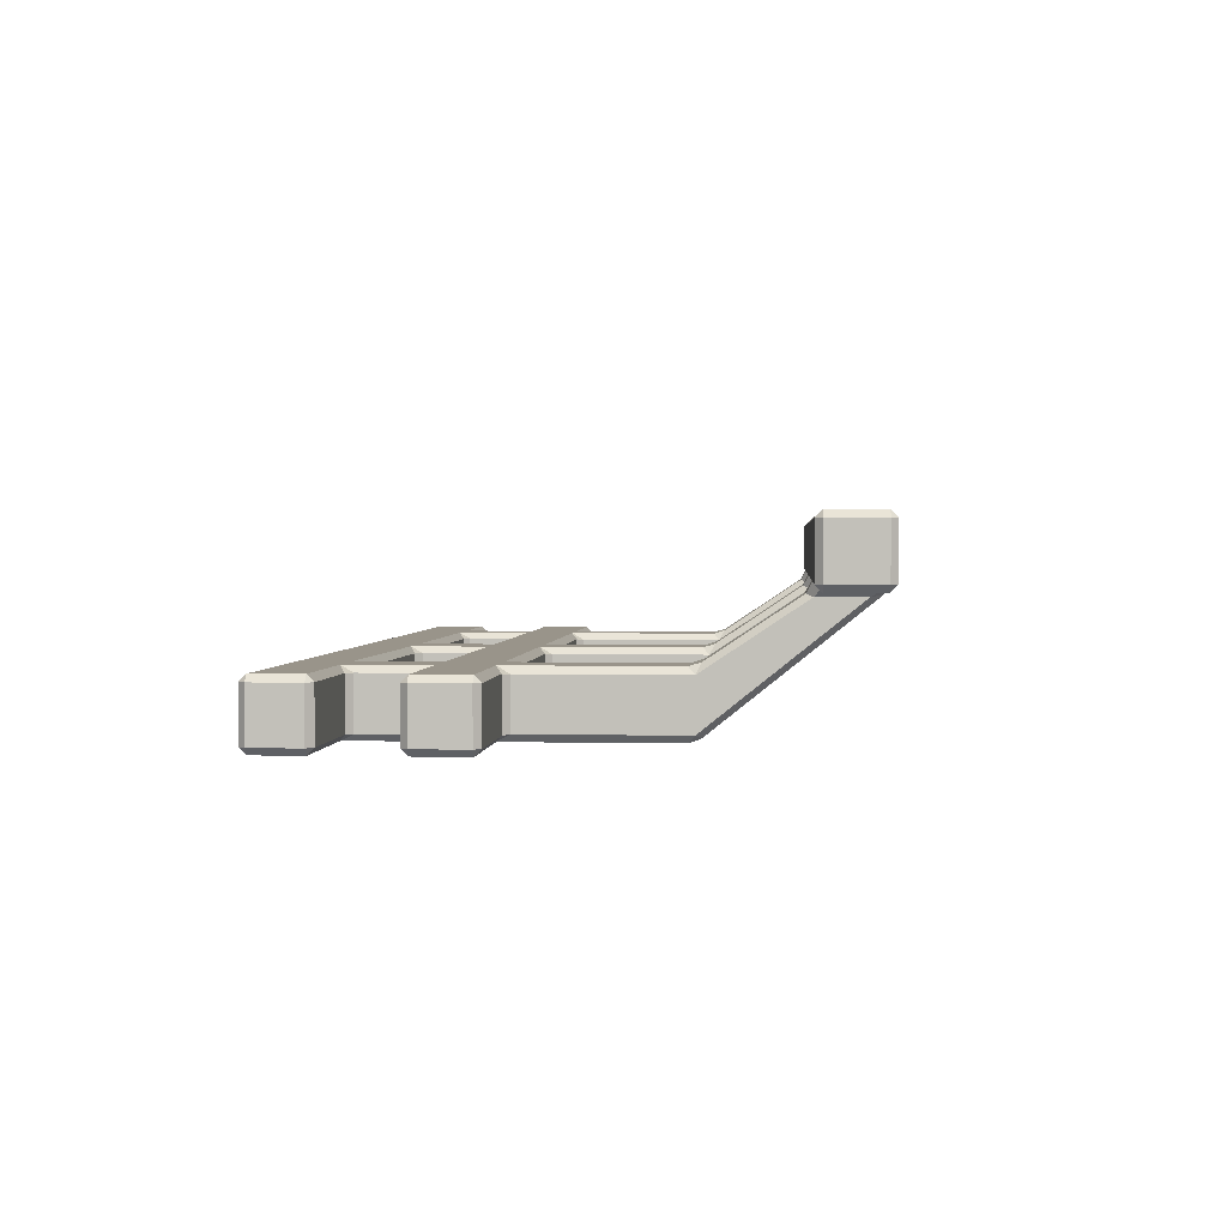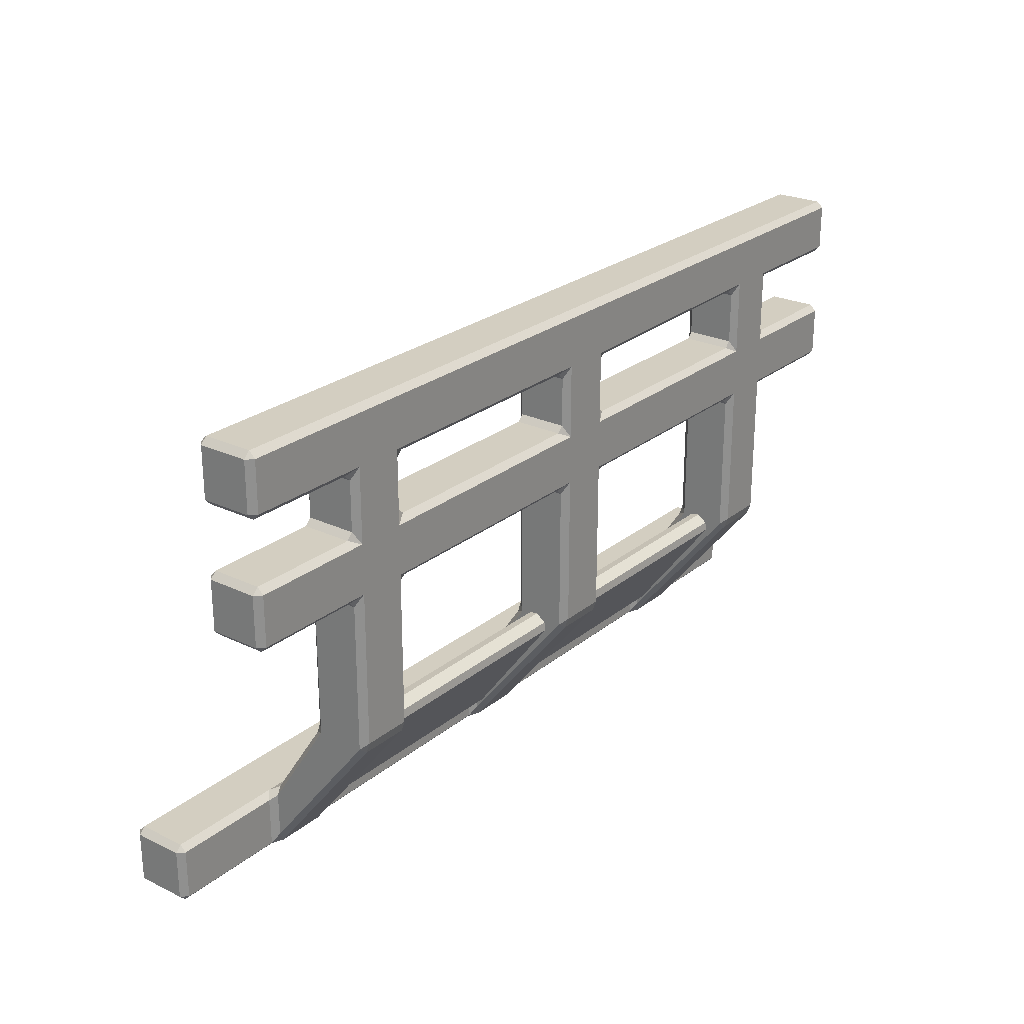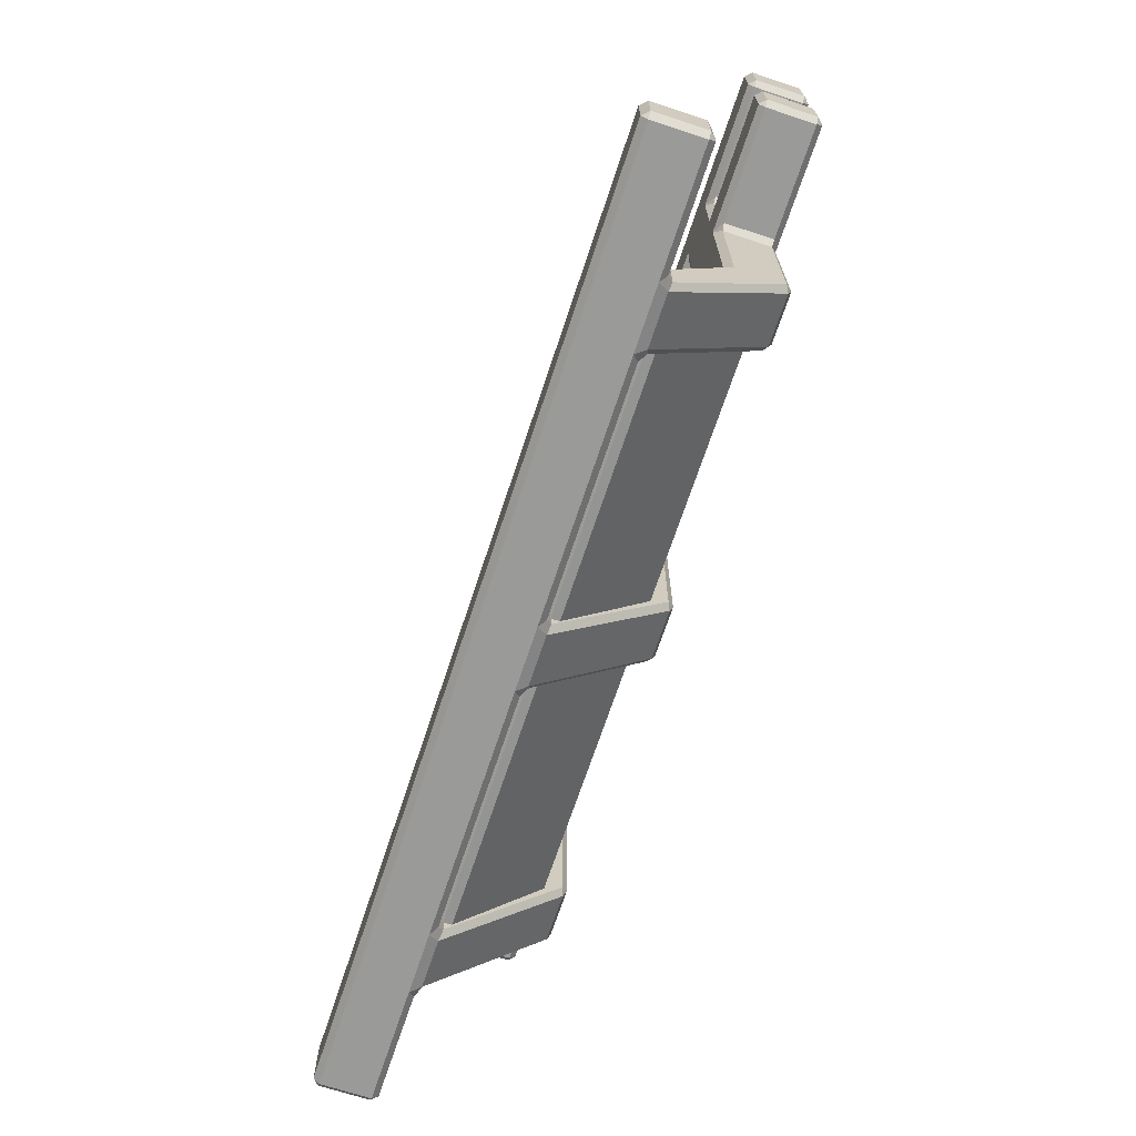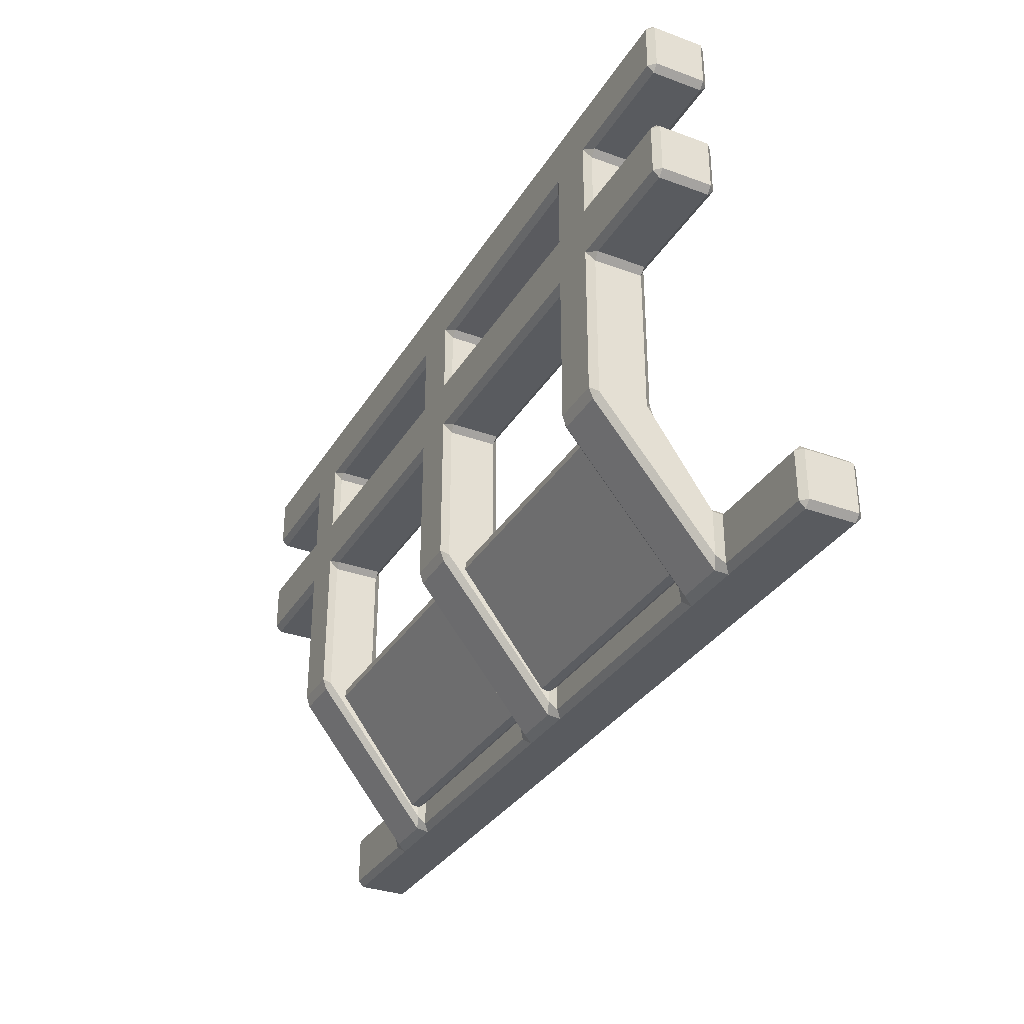
<metadata>
{"format":"obj","ext":"obj","renderer":"f3d","projection":"perspective","resolution":1024,"background":"white","views":[{"elev":1.9,"azim":-85.4,"up":"+Z"},{"elev":24.9,"azim":127.8,"up":"+Y"},{"elev":-69.2,"azim":71.7,"up":"+Y"},{"elev":-32.6,"azim":-116.8,"up":"+Y"}]}
</metadata>
<code>
o Cube
v -0.06 0.09 0.15
v -0.05 0.1 0.16
v -0.04 0.1083 0.1445
v -0.05 0.09869 0.14
v -0.04 0.51 0.05
v -0.06 0.5 0.04
v -0.05 0.49 0.03921
v -0.06 0.01 0.15
v -0.05 0.02641 0.14
v -0.04 0.007809 0.1438
v -0.05 -0 0.16
v -0.05 0.49 -0.03898
v -0.06 0.5 -0.04
v -0.04 0.51 -0.05
v 0.06 0.09 0.15
v 0.05 0.09869 0.14
v 0.04 0.1083 0.1445
v 0.05 0.1 0.16
v 0.05 0.49 0.03921
v 0.06 0.5 0.04
v 0.04 0.51 0.05
v 0.04 0.007809 0.1438
v 0.05 0.02641 0.14
v 0.06 0.01 0.15
v 0.05 -0 0.16
v 0.05 0.49 -0.03898
v 0.04 0.51 -0.05
v 0.06 0.5 -0.04
v -0.56 0.09 0.15
v -0.55 0.1 0.16
v -0.54 0.1083 0.1445
v -0.55 0.09869 0.14
v -0.55 0.49 0.03921
v -0.54 0.51 0.05
v -0.56 0.5 0.04
v -0.56 0.01 0.15
v -0.55 0.02641 0.14
v -0.54 0.007809 0.1438
v -0.55 -0 0.16
v -0.55 0.49 -0.03898
v -0.56 0.5 -0.04
v -0.54 0.51 -0.05
v -0.44 0.09 0.15
v -0.45 0.09869 0.14
v -0.46 0.1083 0.1445
v -0.45 0.1 0.16
v -0.45 0.49 0.03921
v -0.44 0.5 0.04
v -0.46 0.51 0.05
v -0.46 0.007809 0.1438
v -0.45 0.02641 0.14
v -0.44 0.01 0.15
v -0.45 -0 0.16
v -0.45 0.49 -0.03898
v -0.46 0.51 -0.05
v -0.44 0.5 -0.04
v 0.44 0.09 0.15
v 0.45 0.1 0.16
v 0.46 0.1083 0.1445
v 0.45 0.09869 0.14
v 0.46 0.51 0.05
v 0.44 0.5 0.04
v 0.45 0.49 0.03921
v 0.44 0.01 0.15
v 0.45 0.02641 0.14
v 0.46 0.007809 0.1438
v 0.45 -0 0.16
v 0.45 0.49 -0.03898
v 0.44 0.5 -0.04
v 0.46 0.51 -0.05
v 0.56 0.09 0.15
v 0.55 0.09869 0.14
v 0.54 0.1083 0.1445
v 0.55 0.1 0.16
v 0.55 0.49 0.03921
v 0.56 0.5 0.04
v 0.54 0.51 0.05
v 0.54 0.007809 0.1438
v 0.55 0.02641 0.14
v 0.56 0.01 0.15
v 0.55 -0 0.16
v 0.55 0.49 -0.03898
v 0.54 0.51 -0.05
v 0.56 0.5 -0.04
v -0.05 0.61 0.04
v -0.06 0.6 0.04
v -0.04 0.59 0.05
v -0.05 0.61 -0.04
v -0.04 0.59 -0.05
v -0.06 0.6 -0.04
v 0.05 0.61 -0.04
v 0.06 0.6 -0.04
v 0.04 0.59 -0.05
v 0.05 0.61 0.04
v 0.04 0.59 0.05
v 0.06 0.6 0.04
v -0.55 0.61 0.04
v -0.56 0.6 0.04
v -0.54 0.59 0.05
v -0.55 0.61 -0.04
v -0.54 0.59 -0.05
v -0.56 0.6 -0.04
v -0.45 0.61 -0.04
v -0.44 0.6 -0.04
v -0.46 0.59 -0.05
v -0.45 0.61 0.04
v -0.46 0.59 0.05
v -0.44 0.6 0.04
v 0.45 0.61 0.04
v 0.44 0.6 0.04
v 0.46 0.59 0.05
v 0.45 0.61 -0.04
v 0.46 0.59 -0.05
v 0.44 0.6 -0.04
v 0.55 0.61 -0.04
v 0.56 0.6 -0.04
v 0.54 0.59 -0.05
v 0.55 0.61 0.04
v 0.54 0.59 0.05
v 0.56 0.6 0.04
v -0.74 0.51 -0.05
v -0.74 0.5 -0.04
v -0.75 0.51 -0.04
v -0.74 0.51 0.05
v -0.75 0.51 0.04
v -0.74 0.5 0.04
v -0.74 0.59 -0.05
v -0.75 0.59 -0.04
v -0.74 0.6 -0.04
v -0.74 0.59 0.05
v -0.74 0.6 0.04
v -0.75 0.59 0.04
v 0.74 0.5 0.04
v 0.75 0.51 0.04
v 0.74 0.51 0.05
v 0.74 0.5 -0.04
v 0.74 0.51 -0.05
v 0.75 0.51 -0.04
v 0.74 0.59 -0.05
v 0.74 0.6 -0.04
v 0.75 0.59 -0.04
v 0.74 0.59 0.05
v 0.75 0.59 0.04
v 0.74 0.6 0.04
v 0.05 0.79 0.05
v 0.05 0.8 0.04
v 0.05 0.8 -0.04
v 0.05 0.79 -0.05
v -0.05 0.79 -0.05
v -0.05 0.8 -0.04
v -0.05 0.8 0.04
v -0.05 0.79 0.05
v -0.55 0.8 0.04
v -0.55 0.79 0.05
v -0.55 0.79 -0.05
v -0.55 0.8 -0.04
v -0.45 0.8 -0.04
v -0.45 0.79 -0.05
v -0.45 0.79 0.05
v -0.45 0.8 0.04
v 0.45 0.8 0.04
v 0.45 0.79 0.05
v 0.45 0.79 -0.05
v 0.45 0.8 -0.04
v 0.55 0.8 -0.04
v 0.55 0.79 -0.05
v 0.55 0.79 0.05
v 0.55 0.8 0.04
v -0.45 0.6956 -0.04
v -0.46 0.7158 -0.05
v -0.44 0.7055 -0.04
v -0.45 0.6956 0.04
v -0.44 0.7055 0.04
v -0.46 0.7158 0.05
v -0.54 0.7156 0.05
v -0.56 0.7056 0.04
v -0.55 0.6956 0.04
v -0.55 0.6956 -0.04
v -0.56 0.7056 -0.04
v -0.54 0.7156 -0.05
v 0.05 0.69 -0.04
v 0.04 0.71 -0.05
v 0.06 0.7 -0.04
v 0.05 0.69 0.04
v 0.06 0.7 0.04
v 0.04 0.71 0.05
v -0.04 0.7099 0.05
v -0.06 0.7001 0.04
v -0.05 0.69 0.04
v -0.05 0.69 -0.04
v -0.06 0.7001 -0.04
v -0.04 0.7099 -0.05
v 0.45 0.69 -0.04
v 0.44 0.7 -0.04
v 0.46 0.71 -0.05
v 0.54 0.71 -0.05
v 0.56 0.7 -0.04
v 0.55 0.69 -0.04
v 0.55 0.69 0.04
v 0.56 0.7 0.04
v 0.54 0.71 0.05
v 0.46 0.71 0.05
v 0.44 0.7 0.04
v 0.45 0.69 0.04
v -0.74 0.8 0.04
v -0.75 0.79 0.04
v -0.74 0.79 0.05
v -0.74 0.8 -0.04
v -0.74 0.79 -0.05
v -0.75 0.79 -0.04
v -0.74 0.7156 0.05
v -0.75 0.7156 0.04
v -0.74 0.7056 0.04
v -0.74 0.7156 -0.05
v -0.74 0.7056 -0.04
v -0.75 0.7156 -0.04
v 0.74 0.8 -0.04
v 0.75 0.79 -0.04
v 0.74 0.79 -0.05
v 0.74 0.8 0.04
v 0.74 0.79 0.05
v 0.75 0.79 0.04
v 0.74 0.71 -0.05
v 0.75 0.71 -0.04
v 0.74 0.7 -0.04
v 0.74 0.71 0.05
v 0.74 0.7 0.04
v 0.75 0.71 0.04
v -0.55 0.25 0.03917
v -0.54 0.2417 0.05555
v -0.54 0.26 0.05
v -0.55 0.25 -0.03894
v -0.54 0.26 -0.05
v -0.54 0.2422 -0.04375
v -0.46 0.2422 -0.04375
v -0.46 0.26 -0.05
v -0.45 0.25 -0.03894
v -0.45 0.25 0.03917
v -0.46 0.26 0.05
v -0.46 0.2417 0.05555
v -0.05 0.25 0.03917
v -0.04 0.2417 0.05555
v -0.04 0.26 0.05
v -0.05 0.25 -0.03894
v -0.04 0.26 -0.05
v -0.04 0.2422 -0.04375
v 0.04 0.2422 -0.04375
v 0.04 0.26 -0.05
v 0.05 0.25 -0.03894
v 0.05 0.25 0.03917
v 0.04 0.26 0.05
v 0.04 0.2417 0.05555
v 0.45 0.25 0.03917
v 0.46 0.2417 0.05555
v 0.46 0.26 0.05
v 0.45 0.25 -0.03894
v 0.46 0.26 -0.05
v 0.46 0.2422 -0.04375
v 0.54 0.2422 -0.04375
v 0.54 0.26 -0.05
v 0.55 0.25 -0.03894
v 0.55 0.25 0.03917
v 0.54 0.26 0.05
v 0.54 0.2417 0.05555
v -0.05 0.01 0.25
v -0.05 -0 0.24
v -0.05 0.1 0.24
v -0.05 0.09 0.25
v 0.05 -0 0.24
v 0.05 0.01 0.25
v 0.05 0.09 0.25
v 0.05 0.1 0.24
v -0.55 0.01 0.25
v -0.55 -0 0.24
v -0.55 0.1 0.24
v -0.55 0.09 0.25
v -0.45 -0 0.24
v -0.45 0.01 0.25
v -0.45 0.09 0.25
v -0.45 0.1 0.24
v 0.45 0.01 0.25
v 0.45 -0 0.24
v 0.45 0.1 0.24
v 0.45 0.09 0.25
v 0.55 -0 0.24
v 0.55 0.01 0.25
v 0.55 0.09 0.25
v 0.55 0.1 0.24
v -0.74 0.01 0.15
v -0.74 -0 0.16
v -0.75 0.01 0.16
v -0.74 0.09 0.15
v -0.75 0.09 0.16
v -0.74 0.1 0.16
v -0.74 0.01 0.25
v -0.75 0.01 0.24
v -0.74 -0 0.24
v -0.74 0.09 0.25
v -0.74 0.1 0.24
v -0.75 0.09 0.24
v 0.74 0.09 0.15
v 0.74 0.1 0.16
v 0.75 0.09 0.16
v 0.74 0.01 0.15
v 0.75 0.01 0.16
v 0.74 -0 0.16
v 0.74 0.09 0.25
v 0.75 0.09 0.24
v 0.74 0.1 0.24
v 0.74 0.01 0.25
v 0.74 -0 0.24
v 0.75 0.01 0.24
v 0 0.044 0.142
v 0 0.046 0.128
v 0 0.23 -0.01
v 0 0.244 -0.008
v 0.49 0.244 -0.008
v 0.5 0.236 -0.002
v 0.49 0.23 -0.01
v 0.5 0.052 0.136
v 0.49 0.044 0.142
v 0.49 0.046 0.128
v -0.5 0.052 0.136
v -0.49 0.046 0.128
v -0.49 0.044 0.142
v -0.5 0.236 -0.002
v -0.49 0.244 -0.008
v -0.49 0.23 -0.01
v 0 0.07 0.16
v 0 0.056 0.158
v 0 0.256 0.008
v 0 0.254 0.022
v 0.49 0.256 0.008
v 0.49 0.254 0.022
v 0.5 0.248 0.014
v 0.5 0.064 0.152
v 0.49 0.07 0.16
v 0.49 0.056 0.158
v -0.5 0.064 0.152
v -0.49 0.056 0.158
v -0.49 0.07 0.16
v -0.5 0.248 0.014
v -0.49 0.254 0.022
v -0.49 0.256 0.008
f 5 21 95 87
f 15 57 64 24
f 269 25 67 282
f 241 7 12 244
f 39 53 277 274
f 10 246 247 22
f 186 202 162 145
f 34 49 107 99
f 51 237 238 44
f 60 253 256 65
f 73 264 254 59
f 245 14 27 248
f 61 77 119 111
f 80 71 301 304
f 285 81 306 311
f 253 63 68 256
f 2 46 280 267
f 147 146 161 164
f 165 168 220 217
f 151 150 157 160
f 66 258 259 78
f 233 42 55 236
f 6 48 56 13
f 257 70 83 260
f 87 95 186 187
f 99 107 174 175
f 130 124 34 99
f 107 49 5 87
f 121 127 101 42
f 239 49 34 231
f 55 105 89 14
f 187 186 145 152
f 29 36 289 292
f 249 26 19 250
f 61 111 95 21
f 100 97 177 178
f 142 119 77 135
f 88 85 189 190
f 261 82 75 262
f 123 125 132 128
f 141 143 134 138
f 171 191 188 173
f 147 150 151 146
f 202 201 167 162
f 153 156 208 205
f 229 33 40 232
f 182 192 149 148
f 175 154 207 211
f 170 180 155 158
f 196 195 163 166
f 148 163 195 182
f 200 197 225 227
f 155 180 214 209
f 106 103 169 172
f 129 131 98 102
f 105 101 180 170
f 112 109 204 193
f 94 91 181 184
f 86 90 104 108
f 93 89 192 182
f 92 96 110 114
f 111 119 201 202
f 117 113 195 196
f 144 140 116 120
f 118 115 198 199
f 179 176 213 215
f 174 187 152 159
f 170 158 149 192
f 175 174 159 154
f 228 224 218 222
f 183 194 203 185
f 165 164 161 168
f 157 156 153 160
f 265 268 279 278
f 196 166 219 223
f 167 201 226 221
f 216 212 206 210
f 32 229 232 37
f 237 54 47 238
f 39 274 297 290
f 46 30 275 280
f 4 241 244 9
f 272 283 58 18
f 11 25 269 266
f 18 2 267 272
f 263 77 61 255
f 74 288 309 302
f 67 81 285 282
f 74 58 283 288
f 271 270 281 284
f 281 286 287 284
f 287 286 310 307
f 137 83 117 139
f 11 266 277 53
f 83 70 113 117
f 275 30 294 299
f 45 240 230 31
f 38 234 235 50
f 251 21 5 243
f 27 14 89 93
f 17 252 242 3
f 265 270 271 268
f 23 249 250 16
f 28 69 62 20
f 113 70 27 93
f 273 276 298 295
f 305 303 308 312
f 273 278 279 276
f 55 42 101 105
f 122 41 35 126
f 313 330 340 325
f 133 76 84 136
f 79 261 262 72
f 293 291 296 300
f 321 338 330 313
f 316 331 333 317
f 318 335 336 320
f 315 314 324 328
f 315 319 322 314
f 332 343 341 329
f 323 339 342 326
f 332 329 337 334
f 327 344 331 316
f 1 2 3 4
f 5 6 7
f 8 9 10 11
f 12 13 14
f 15 16 17 18
f 19 20 21
f 22 23 24 25
f 26 27 28
f 29 30 31 32
f 33 34 35
f 36 37 38 39
f 40 41 42
f 43 44 45 46
f 47 48 49
f 50 51 52 53
f 54 55 56
f 57 58 59 60
f 61 62 63
f 64 65 66 67
f 68 69 70
f 71 72 73 74
f 75 76 77
f 78 79 80 81
f 82 83 84
f 85 86 87
f 88 89 90
f 91 92 93
f 94 95 96
f 97 98 99
f 100 101 102
f 103 104 105
f 106 107 108
f 109 110 111
f 112 113 114
f 115 116 117
f 118 119 120
f 121 122 123
f 124 125 126
f 127 128 129
f 130 131 132
f 133 134 135
f 136 137 138
f 139 140 141
f 142 143 144
f 169 170 171
f 172 173 174
f 175 176 177
f 178 179 180
f 181 182 183
f 184 185 186
f 187 188 189
f 190 191 192
f 193 194 195
f 196 197 198
f 199 200 201
f 202 203 204
f 205 206 207
f 208 209 210
f 211 212 213
f 214 215 216
f 217 218 219
f 220 221 222
f 223 224 225
f 226 227 228
f 229 230 231
f 232 233 234
f 235 236 237
f 238 239 240
f 241 242 243
f 244 245 246
f 247 248 249
f 250 251 252
f 253 254 255
f 256 257 258
f 259 260 261
f 262 263 264
f 289 290 291
f 292 293 294
f 295 296 297
f 298 299 300
f 301 302 303
f 304 305 306
f 307 308 309
f 310 311 312
f 317 318 319
f 320 321 322
f 323 324 325
f 326 327 328
f 333 334 335
f 336 337 338
f 339 340 341
f 342 343 344
f 8 1 4 9
f 243 5 7 241
f 6 13 12 7
f 246 10 9 244
f 25 11 10 22
f 249 23 22 247
f 15 24 23 16
f 28 20 19 26
f 252 17 16 250
f 2 18 17 3
f 36 29 32 37
f 146 151 152 145
f 35 41 40 33
f 53 39 38 50
f 150 147 148 149
f 43 52 51 44
f 56 48 47 54
f 30 46 45 31
f 64 57 60 65
f 255 61 63 253
f 62 69 68 63
f 258 66 65 256
f 81 67 66 78
f 261 79 78 259
f 71 80 79 72
f 84 76 75 82
f 264 73 72 262
f 58 74 73 59
f 85 88 90 86
f 91 94 96 92
f 97 100 102 98
f 103 106 108 104
f 109 112 114 110
f 115 118 120 116
f 121 42 41 122
f 126 35 34 124
f 129 102 101 127
f 130 99 98 131
f 5 49 48 6
f 13 56 55 14
f 104 90 89 105
f 86 108 107 87
f 113 93 92 114
f 69 28 27 70
f 61 21 20 62
f 110 96 95 111
f 135 77 76 133
f 136 84 83 137
f 139 117 116 140
f 144 120 119 142
f 122 126 125 123
f 131 129 128 132
f 127 121 123 128
f 124 130 132 125
f 140 144 143 141
f 142 135 134 143
f 137 139 141 138
f 133 136 138 134
f 231 34 33 229
f 234 38 37 232
f 237 51 50 235
f 240 45 44 238
f 160 153 154 159
f 156 157 158 155
f 164 165 166 163
f 168 161 162 167
f 186 95 94 184
f 198 115 117 196
f 174 107 106 172
f 189 85 87 187
f 201 119 118 199
f 192 89 88 190
f 177 97 99 175
f 180 101 100 178
f 204 109 111 202
f 105 170 169 103
f 176 179 178 177
f 171 173 172 169
f 93 182 181 91
f 188 191 190 189
f 183 185 184 181
f 112 193 195 113
f 203 194 193 204
f 197 200 199 198
f 182 195 194 183
f 147 164 163 148
f 185 203 202 186
f 145 162 161 146
f 170 192 191 171
f 173 188 187 174
f 157 150 149 158
f 151 160 159 152
f 205 208 210 206
f 206 212 211 207
f 209 214 216 210
f 212 216 215 213
f 155 209 208 156
f 207 154 153 205
f 175 211 213 176
f 214 180 179 215
f 217 220 222 218
f 218 224 223 219
f 221 226 228 222
f 224 228 227 225
f 200 227 226 201
f 220 168 167 221
f 219 166 165 217
f 225 197 196 223
f 31 230 229 32
f 42 233 232 40
f 54 237 236 55
f 49 239 238 47
f 239 231 230 240
f 233 236 235 234
f 3 242 241 4
f 14 245 244 12
f 26 249 248 27
f 21 251 250 19
f 251 243 242 252
f 245 248 247 246
f 59 254 253 60
f 70 257 256 68
f 82 261 260 83
f 77 263 262 75
f 263 255 254 264
f 257 260 259 258
f 270 265 266 269
f 268 271 272 267
f 278 273 274 277
f 276 279 280 275
f 286 281 282 285
f 284 287 288 283
f 1 43 46 2
f 267 280 279 268
f 11 53 52 8
f 265 278 277 266
f 18 58 57 15
f 24 64 67 25
f 271 284 283 272
f 269 282 281 270
f 291 293 292 289
f 295 298 300 296
f 293 300 299 294
f 290 297 296 291
f 39 290 289 36
f 294 30 29 292
f 275 299 298 276
f 297 274 273 295
f 303 305 304 301
f 307 310 312 308
f 308 303 302 309
f 311 306 305 312
f 80 304 306 81
f 310 286 285 311
f 287 307 309 288
f 301 71 74 302
f 316 317 319 315
f 318 320 322 319
f 321 313 314 322
f 323 326 328 324
f 327 316 315 328
f 313 325 324 314
f 332 334 333 331
f 334 337 336 335
f 337 329 330 338
f 341 343 342 339
f 343 332 331 344
f 329 341 340 330
f 339 323 325 340
f 344 327 326 342
f 317 333 335 318
f 338 321 320 336
f 8 52 43 1

</code>
